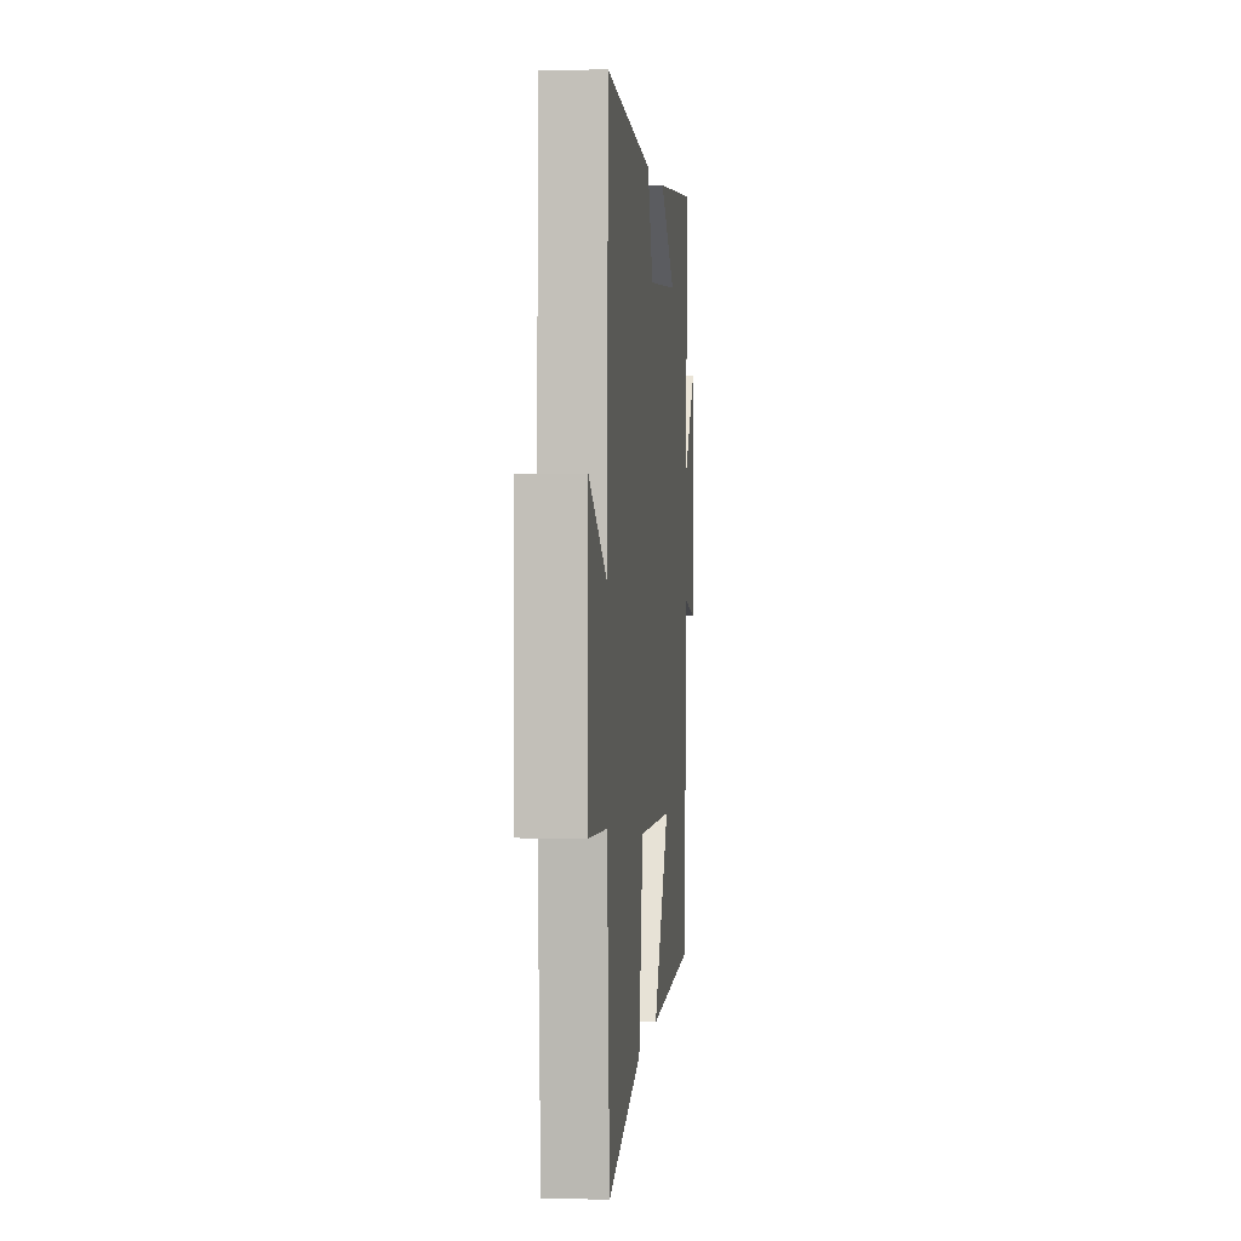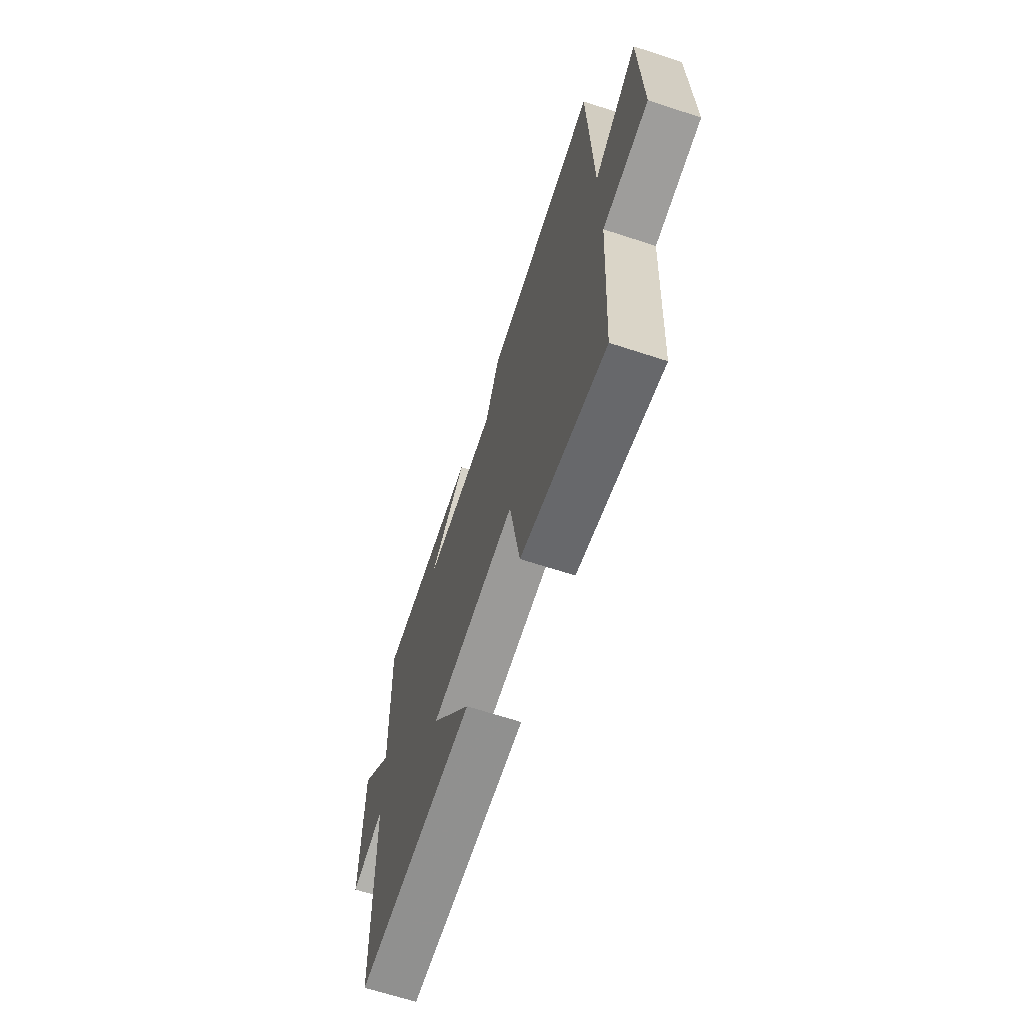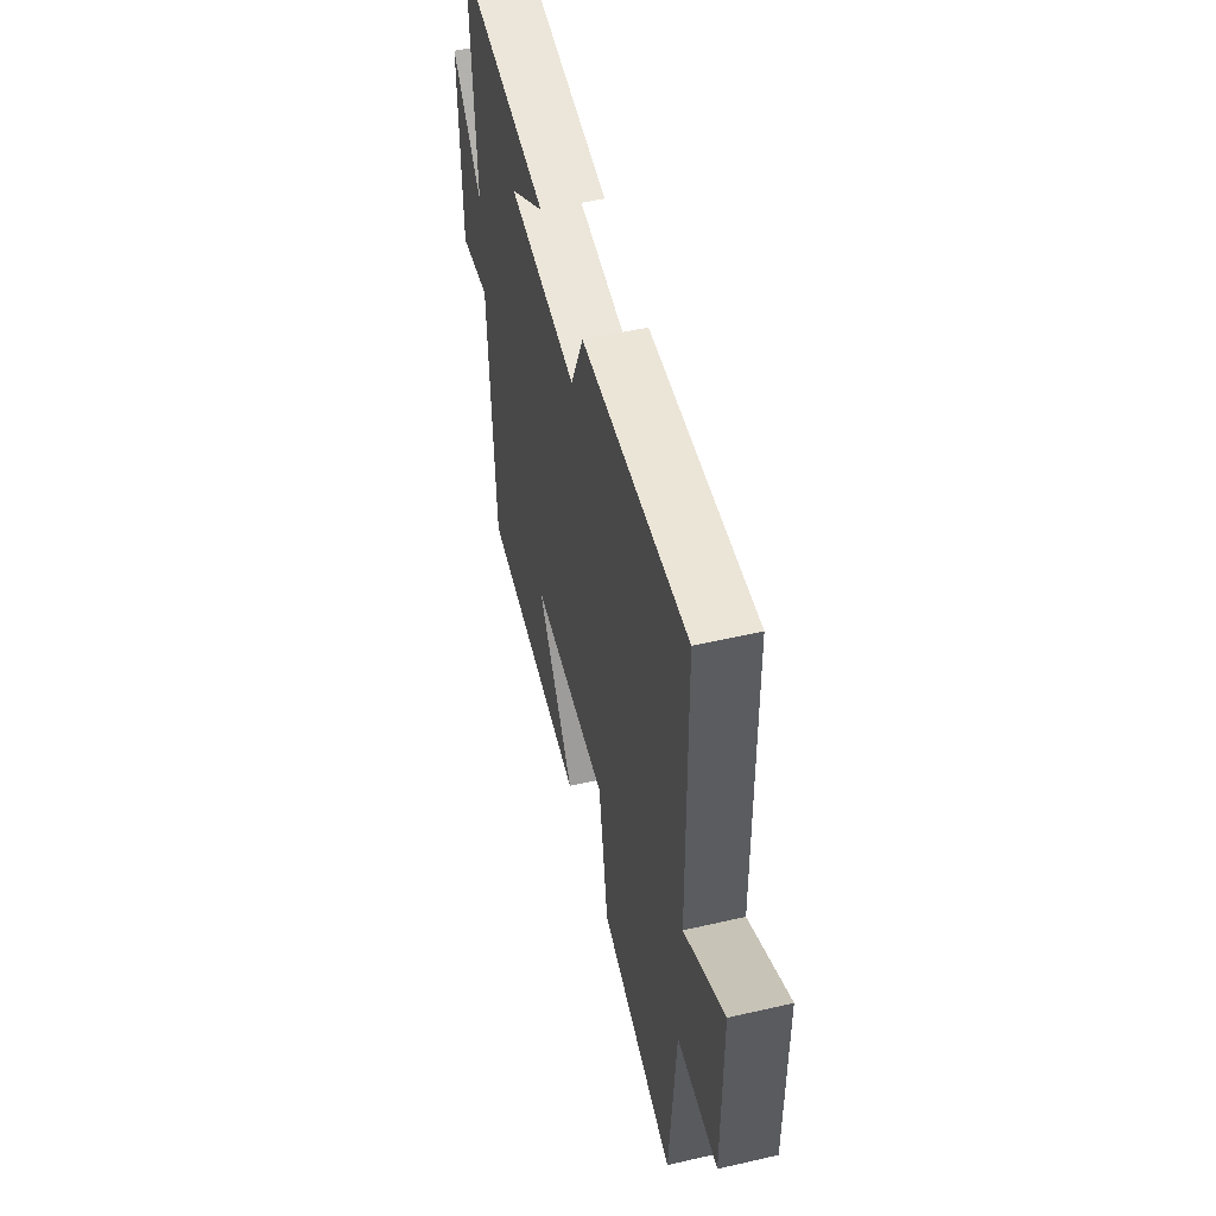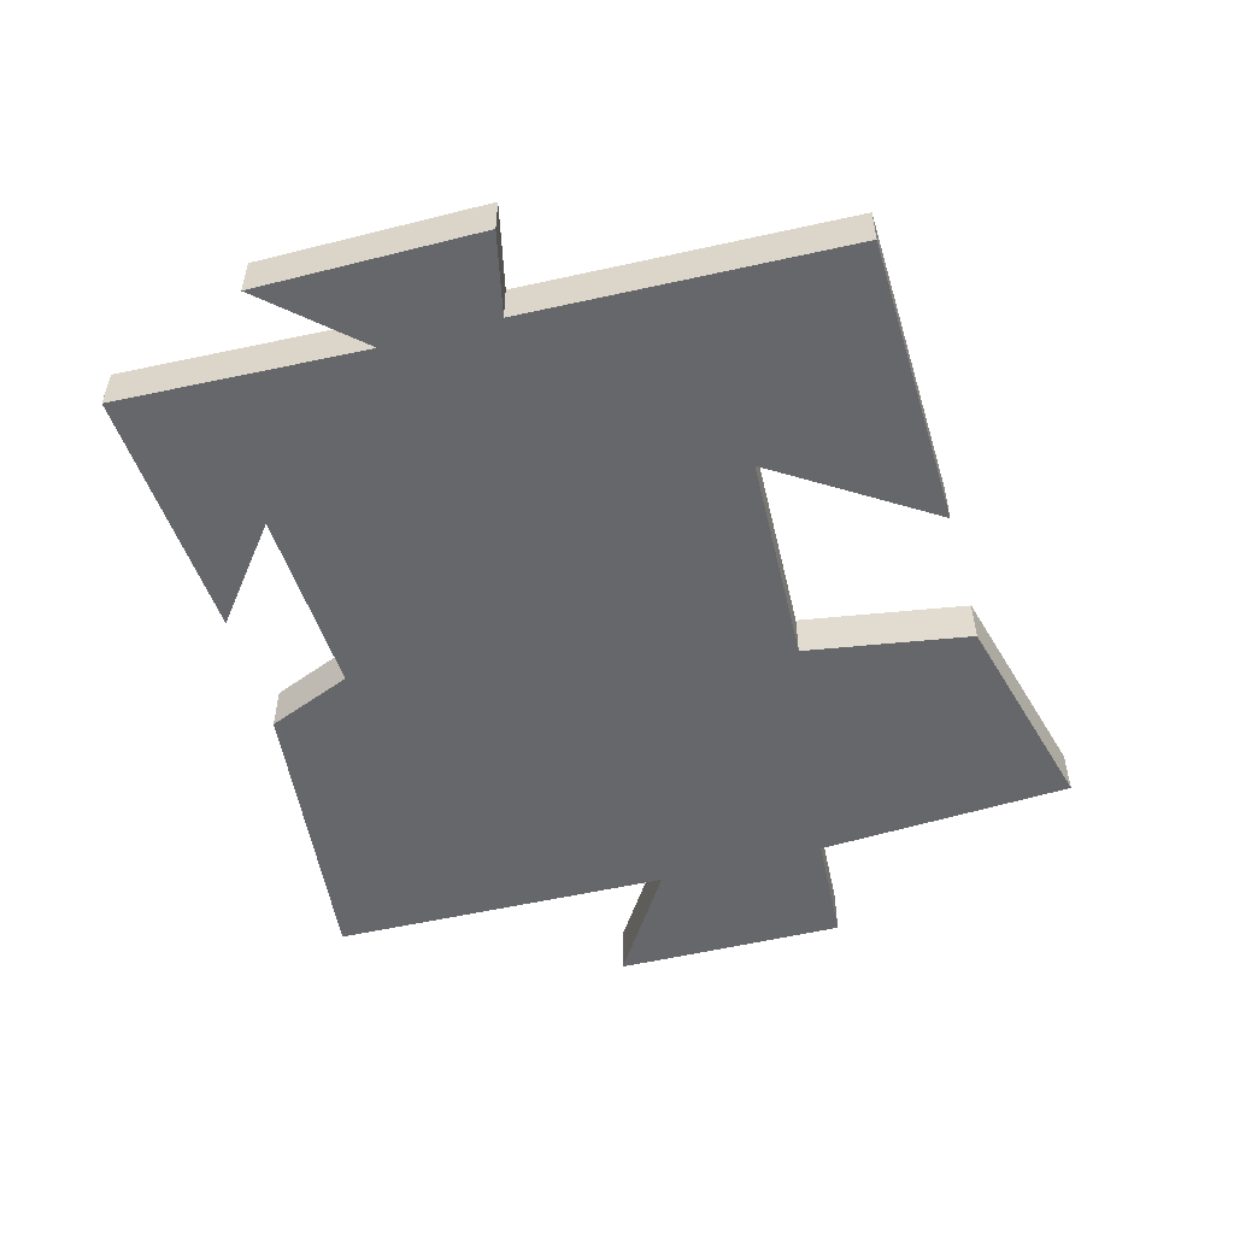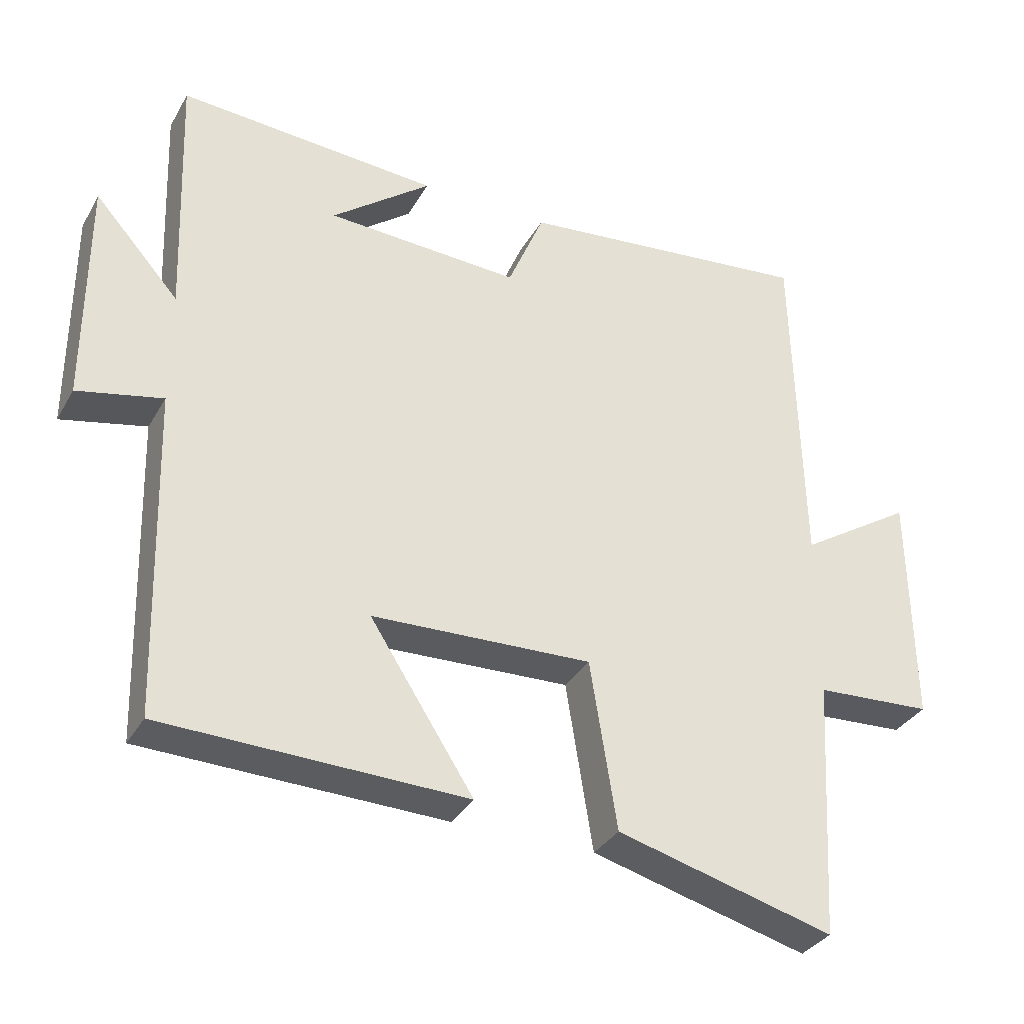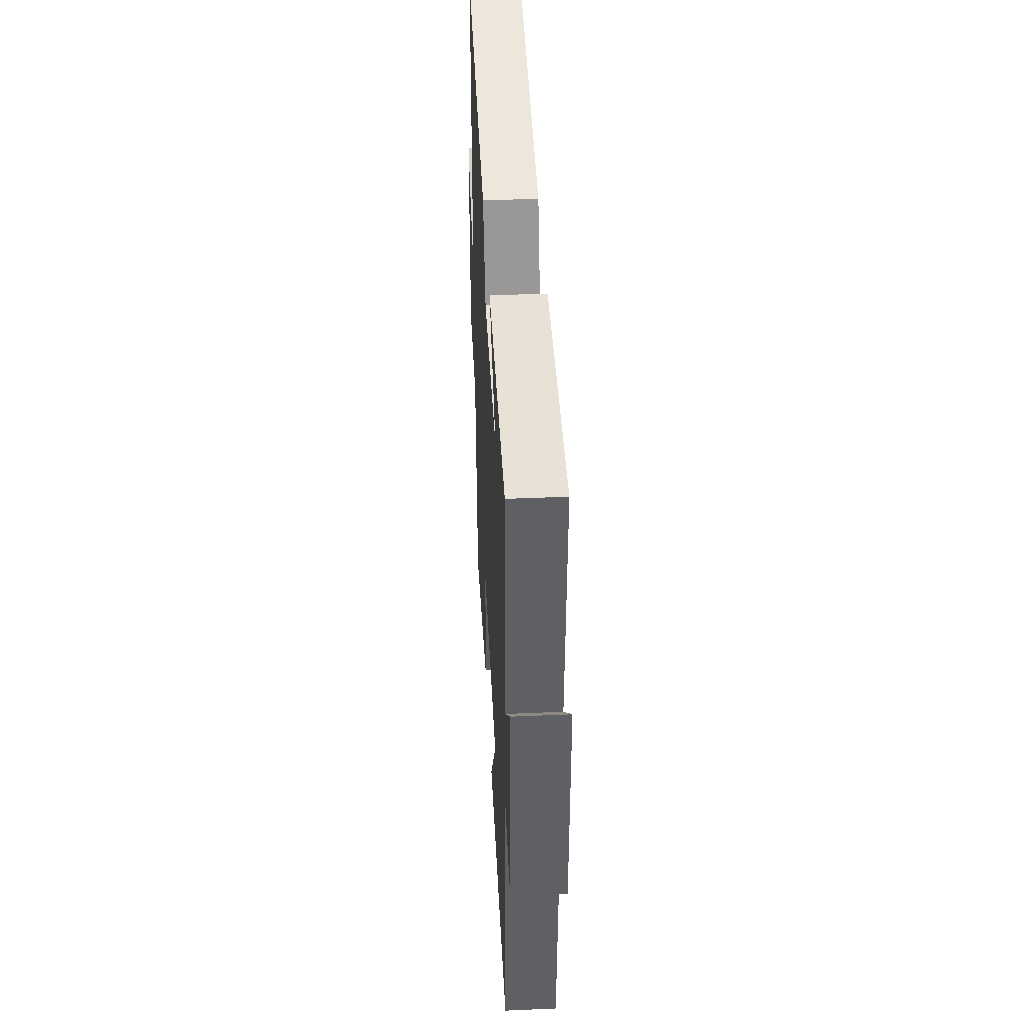
<metadata>
{"format":"obj","ext":"obj","renderer":"f3d","projection":"perspective","resolution":1024,"background":"white","views":[{"elev":2.5,"azim":-84.2,"up":"+Z"},{"elev":-67.2,"azim":-108.1,"up":"+Z"},{"elev":53.6,"azim":-103.8,"up":"+Z"},{"elev":-52.2,"azim":105.2,"up":"+Y"},{"elev":-33.8,"azim":154.1,"up":"+Z"},{"elev":44.2,"azim":87.1,"up":"+Z"}]}
</metadata>
<code>
v -0.477 0.07 -0.584
v -0.5 0.07 -0.205
v -0.67 0.07 -0.195
v -0.666 0.07 0.147
v -0.5 0.07 0.041
v -0.489 0.07 0.547
v -0.056 0.07 0.5
v -0.003 0.07 0.373
v 0.279 0.07 0.387
v 0.134 0.07 0.5
v 0.514 0.07 0.525
v 0.5 0.07 0.155
v 0.623 0.07 0.292
v 0.623 0.07 -0.04
v 0.5 0.07 -0.013
v 0.486 0.07 -0.488
v 0.047 0.07 -0.5
v 0.198 0.07 -0.267
v -0.122 0.07 -0.255
v -0.161 0.07 -0.5
v -0.477 0 -0.584
v -0.5 0 -0.205
v -0.67 0 -0.195
v -0.666 0 0.147
v -0.5 0 0.041
v -0.489 0 0.547
v -0.056 0 0.5
v -0.003 0 0.373
v 0.279 0 0.387
v 0.134 0 0.5
v 0.514 0 0.525
v 0.5 0 0.155
v 0.623 0 0.292
v 0.623 0 -0.04
v 0.5 0 -0.013
v 0.486 0 -0.488
v 0.047 0 -0.5
v 0.198 0 -0.267
v -0.122 0 -0.255
v -0.161 0 -0.5
f 19 20 1 2
f 18 19 2
f 15 16 17 18
f 15 18 2
f 12 13 14 15
f 12 15 2 3
f 9 10 11
f 9 11 12 3
f 5 6 7 8
f 5 8 9 3
f 3 4 5
f 22 21 40 39
f 22 39 38
f 38 37 36 35
f 22 38 35
f 35 34 33 32
f 23 22 35 32
f 31 30 29
f 23 32 31 29
f 28 27 26 25
f 23 29 28 25
f 25 24 23
f 1 21 22 2
f 2 22 23 3
f 3 23 24 4
f 4 24 25 5
f 5 25 26 6
f 6 26 27 7
f 7 27 28 8
f 8 28 29 9
f 9 29 30 10
f 10 30 31 11
f 11 31 32 12
f 12 32 33 13
f 13 33 34 14
f 14 34 35 15
f 15 35 36 16
f 16 36 37 17
f 17 37 38 18
f 18 38 39 19
f 19 39 40 20
f 20 40 21 1

</code>
